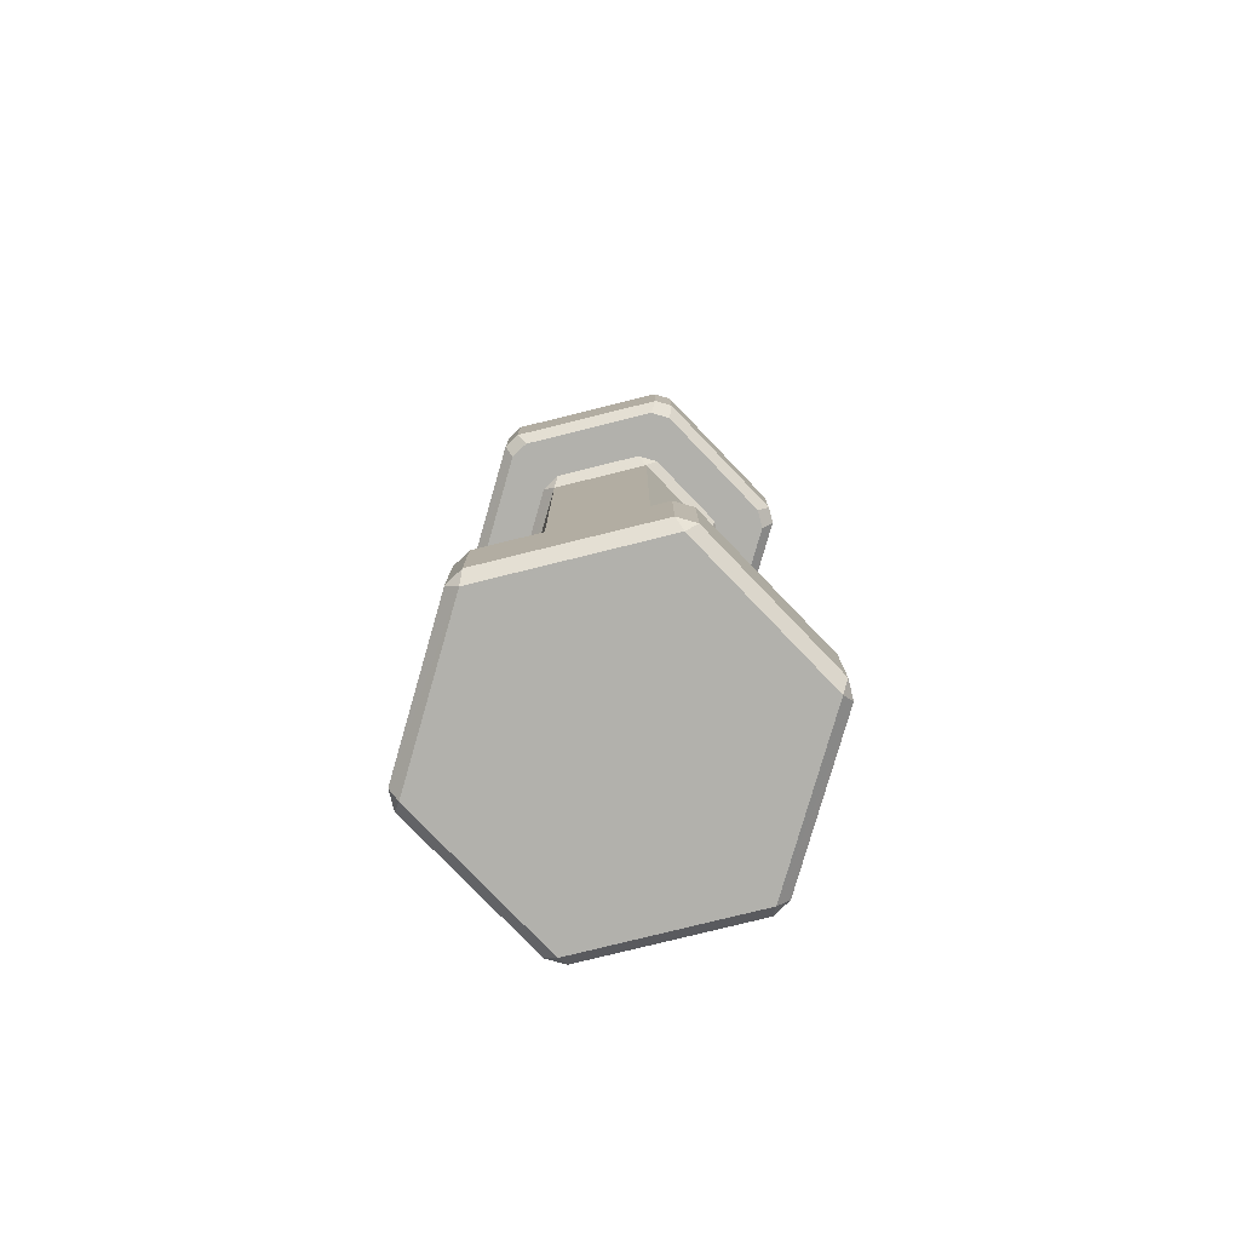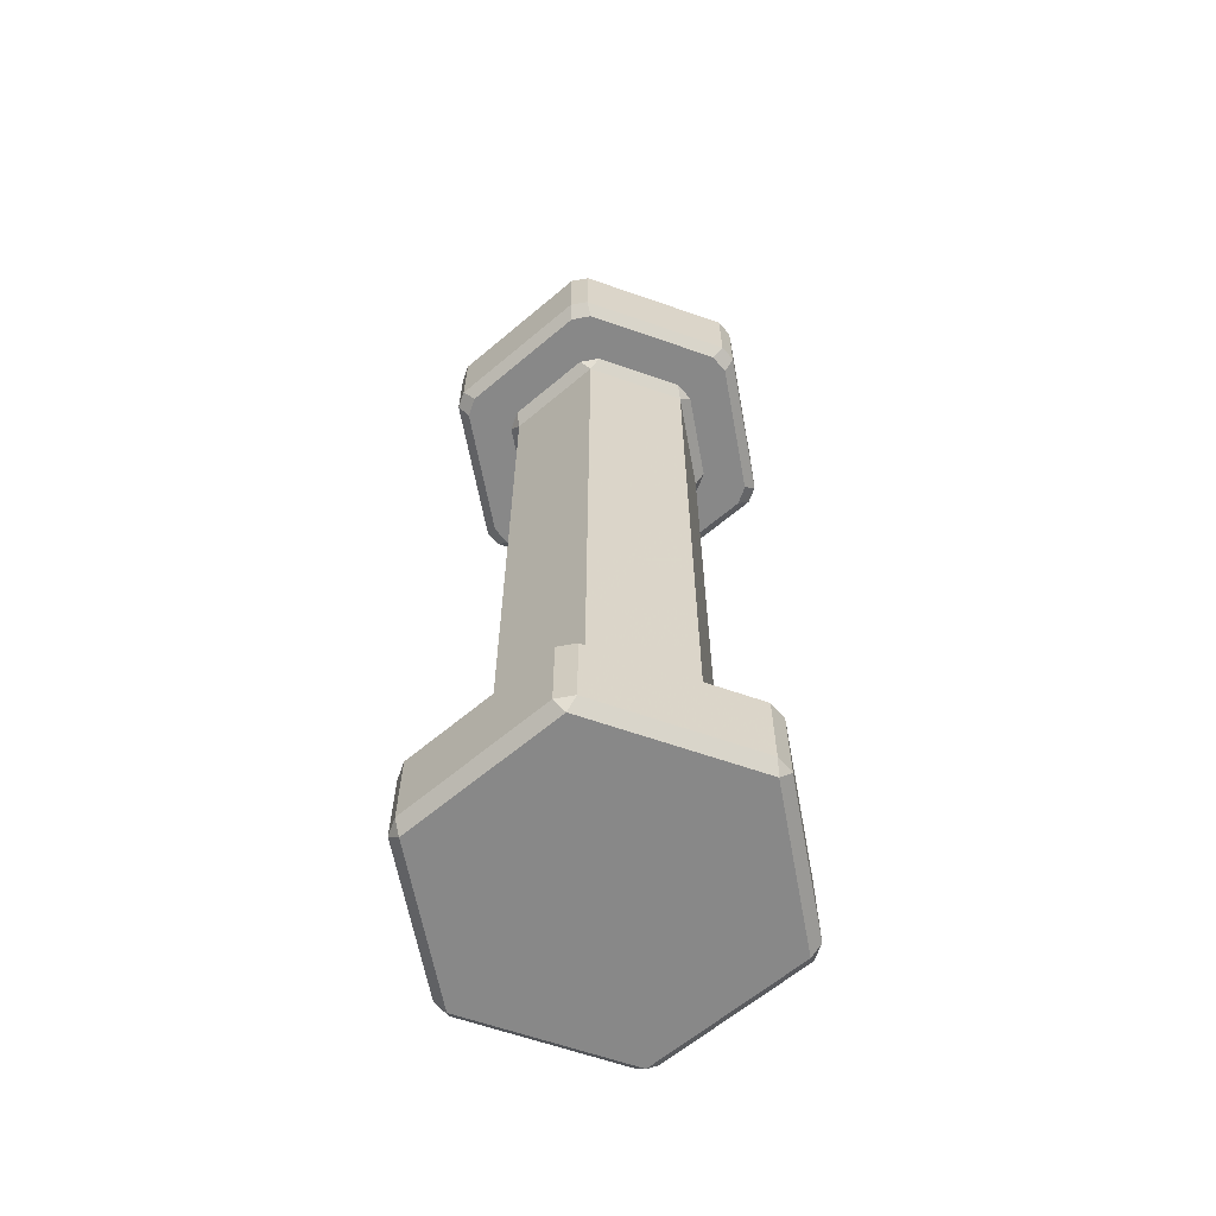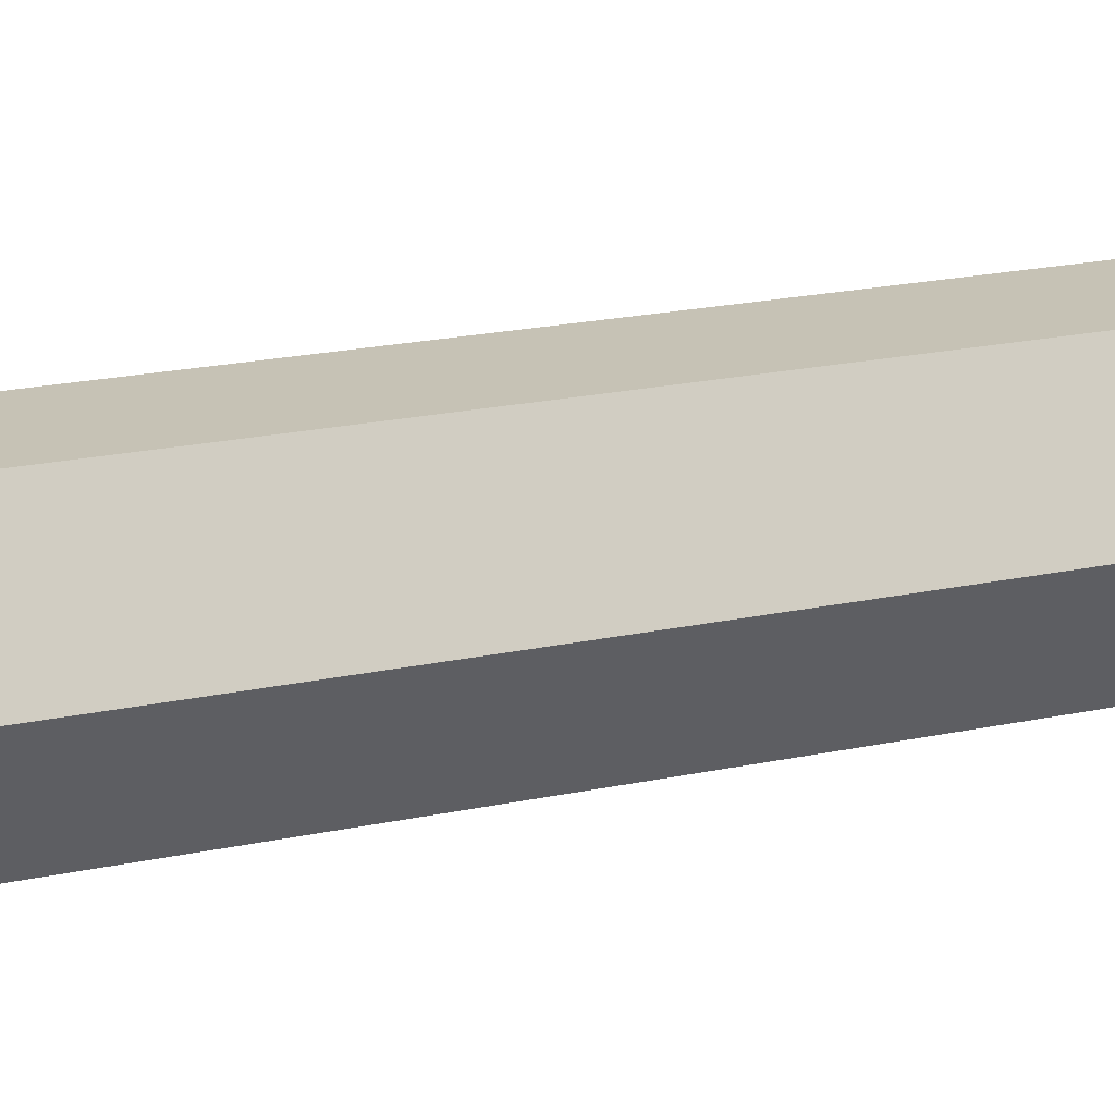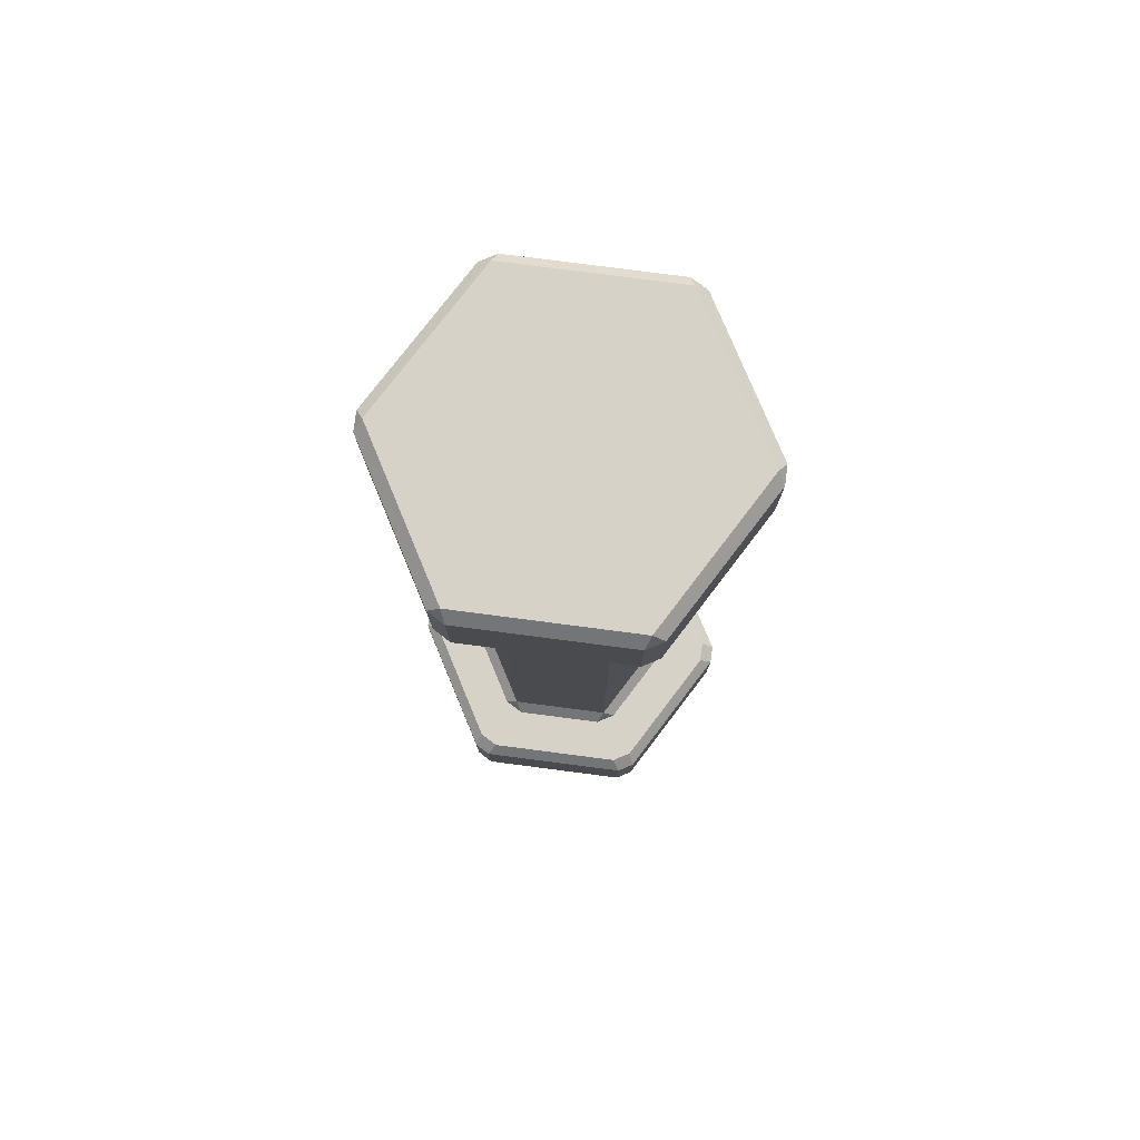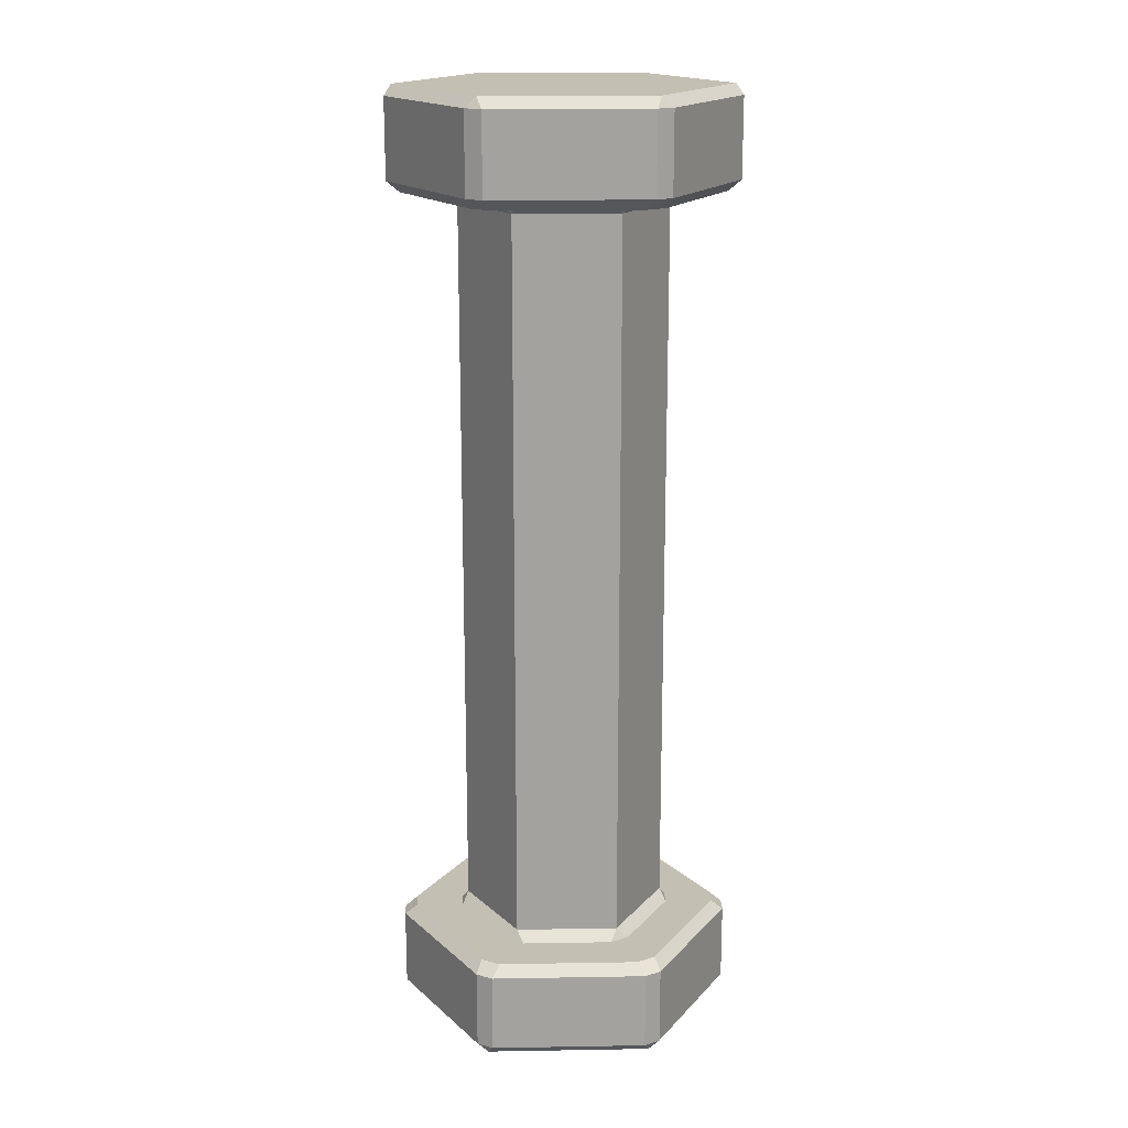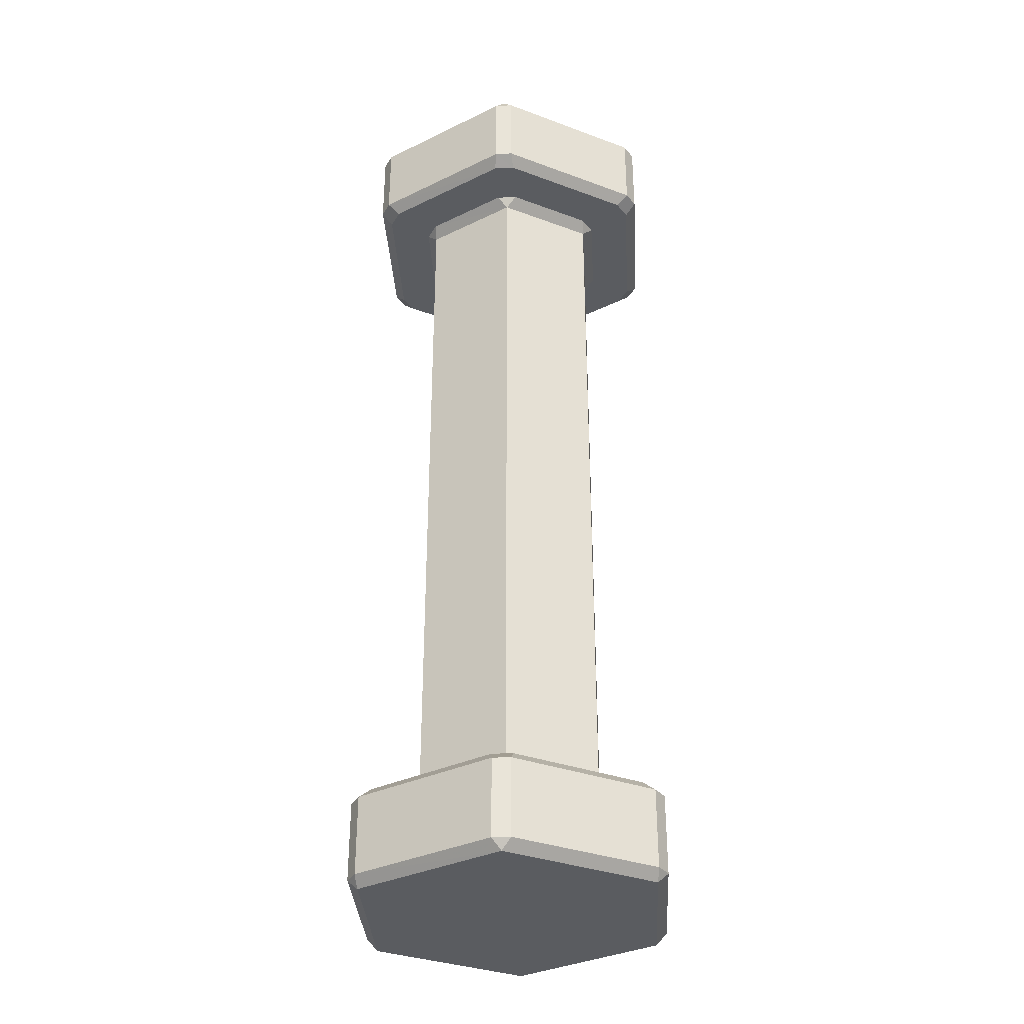
<metadata>
{"format":"obj","ext":"obj","renderer":"f3d","projection":"perspective","resolution":1024,"background":"white","views":[{"elev":-78.9,"azim":133.9,"up":"+Y"},{"elev":-62.9,"azim":-79.5,"up":"+Y"},{"elev":18.9,"azim":66.9,"up":"+Z"},{"elev":78.2,"azim":7.4,"up":"+Y"},{"elev":17.8,"azim":118.1,"up":"+Y"},{"elev":-33.9,"azim":-26.7,"up":"+Y"}]}
</metadata>
<code>
v 0.01637 -0.02992 -0.000866
v 0.007855 -0.03092 -0.01361
v -0.007855 -0.03092 -0.01361
v -0.01571 -0.03092 0
v -0.007855 -0.03092 0.01361
v 0.008933 -0.02992 0.01374
v 0.01571 0.06093 0
v 0.008933 0.05993 -0.01374
v -0.007433 0.05993 -0.01461
v -0.01637 0.05993 -0.000866
v -0.008933 0.05993 0.01374
v 0.007855 0.06093 0.01361
v 0.008933 0.05231 -0.01374
v 0.01637 0.05231 0.000866
v -0.007433 0.05231 -0.01461
v -0.01637 0.05231 -0.000866
v -0.008933 0.05231 0.01374
v 0.007433 0.05231 0.01461
v 0.007433 -0.0223 -0.01461
v -0.008933 -0.0223 -0.01374
v -0.01637 -0.0223 0.000866
v -0.007433 -0.0223 0.01461
v 0.008933 -0.0223 0.01374
v 0.01637 -0.0223 -0.000866
v 0.006088 0.05131 -0.008544
v 0.01044 0.05131 0.001
v 0.004355 0.05131 0.009544
v -0.006088 0.05131 0.008544
v -0.01044 0.05131 -0.001
v -0.004355 0.05131 -0.009544
v 0.01044 -0.0213 -0.001
v 0.004355 -0.0213 -0.009544
v -0.006088 -0.0213 -0.008544
v -0.01044 -0.0213 0.001
v -0.004355 -0.0213 0.009544
v 0.006088 -0.0213 0.008544
v 0.01637 -0.02992 0.000866
v 0.01571 -0.03092 0
v 0.007433 -0.02992 -0.01461
v 0.008933 -0.02992 -0.01374
v -0.008933 -0.02992 -0.01374
v -0.007433 -0.02992 -0.01461
v -0.01637 -0.02992 0.000866
v -0.01637 -0.02992 -0.000866
v -0.007433 -0.02992 0.01461
v -0.008933 -0.02992 0.01374
v 0.007433 -0.02992 0.01461
v 0.007855 -0.03092 0.01361
v 0.01637 0.05993 0.000866
v 0.01637 0.05993 -0.000866
v 0.007433 0.05993 -0.01461
v 0.007855 0.06093 -0.01361
v -0.008933 0.05993 -0.01374
v -0.007855 0.06093 -0.01361
v -0.01637 0.05993 0.000866
v -0.01571 0.06093 0
v -0.007433 0.05993 0.01461
v -0.007855 0.06093 0.01361
v 0.007433 0.05993 0.01461
v 0.008933 0.05993 0.01374
v 0.008433 0.05131 -0.01261
v 0.006701 0.05131 -0.01361
v 0.007433 0.05231 -0.01461
v 0.01513 0.05131 0.001
v 0.01513 0.05131 -0.001
v 0.01637 0.05231 -0.000866
v -0.006701 0.05131 -0.01361
v -0.008433 0.05131 -0.01261
v -0.008933 0.05231 -0.01374
v -0.01513 0.05131 -0.001
v -0.01513 0.05131 0.001
v -0.01637 0.05231 0.000866
v -0.008433 0.05131 0.01261
v -0.006701 0.05131 0.01361
v -0.007433 0.05231 0.01461
v 0.006701 0.05131 0.01361
v 0.008433 0.05131 0.01261
v 0.008933 0.05231 0.01374
v 0.006701 -0.0213 -0.01361
v 0.008433 -0.0213 -0.01261
v 0.008933 -0.0223 -0.01374
v -0.008433 -0.0213 -0.01261
v -0.006701 -0.0213 -0.01361
v -0.007433 -0.0223 -0.01461
v -0.01513 -0.0213 0.001
v -0.01513 -0.0213 -0.001
v -0.01637 -0.0223 -0.000866
v -0.006701 -0.0213 0.01361
v -0.008433 -0.0213 0.01261
v -0.008933 -0.0223 0.01374
v 0.008433 -0.0213 0.01261
v 0.006701 -0.0213 0.01361
v 0.007433 -0.0223 0.01461
v 0.01513 -0.0213 -0.001
v 0.01513 -0.0213 0.001
v 0.01637 -0.0223 0.000866
v 0.004933 0.05031 -0.008544
v 0.004355 0.05131 -0.009544
v 0.009866 0.05031 0
v 0.01044 0.05131 -0.001
v 0.004933 0.05031 0.008544
v 0.006088 0.05131 0.008544
v -0.004933 0.05031 0.008544
v -0.004355 0.05131 0.009544
v -0.009866 0.05031 0
v -0.01044 0.05131 0.001
v -0.004933 0.05031 -0.008544
v -0.006088 0.05131 -0.008544
v 0.009866 -0.0203 0
v 0.01044 -0.0213 0.001
v 0.004933 -0.0203 -0.008544
v 0.006088 -0.0213 -0.008544
v -0.004933 -0.0203 -0.008544
v -0.004355 -0.0213 -0.009544
v -0.009866 -0.0203 0
v -0.01044 -0.0213 -0.001
v -0.004933 -0.0203 0.008544
v -0.006088 -0.0213 0.008544
v 0.004933 -0.0203 0.008544
v 0.004355 -0.0213 0.009544
f 40 81 24
f 24 1 40
f 42 84 19
f 19 39 42
f 44 87 20
f 20 41 44
f 46 90 21
f 21 43 46
f 47 93 22
f 22 45 47
f 37 96 23
f 23 6 37
f 2 38 48
f 3 2 48
f 3 48 5
f 3 5 4
f 54 56 58
f 54 58 12
f 12 7 52
f 54 12 52
f 8 50 66
f 66 13 8
f 9 51 63
f 63 15 9
f 10 53 69
f 69 16 10
f 11 55 72
f 72 17 11
f 59 57 75
f 75 18 59
f 49 60 78
f 78 14 49
f 97 99 109
f 109 111 97
f 107 97 111
f 111 113 107
f 105 107 113
f 113 115 105
f 103 105 115
f 115 117 103
f 101 103 117
f 117 119 101
f 99 101 119
f 119 109 99
f 61 65 100
f 100 25 61
f 64 77 102
f 102 26 64
f 76 74 104
f 104 27 76
f 73 71 106
f 106 28 73
f 70 68 108
f 108 29 70
f 67 62 98
f 98 30 67
f 94 80 112
f 112 31 94
f 79 83 114
f 114 32 79
f 82 86 116
f 116 33 82
f 85 89 118
f 118 34 85
f 88 92 120
f 120 35 88
f 91 95 110
f 110 36 91
f 1 37 38
f 2 39 40
f 3 41 42
f 4 43 44
f 5 45 46
f 6 47 48
f 7 49 50
f 8 51 52
f 9 53 54
f 10 55 56
f 11 57 58
f 12 59 60
f 13 61 62
f 62 63 13
f 14 64 65
f 65 66 14
f 15 67 68
f 68 69 15
f 16 70 71
f 71 72 16
f 17 73 74
f 74 75 17
f 18 76 77
f 77 78 18
f 19 79 80
f 80 81 19
f 20 82 83
f 83 84 20
f 21 85 86
f 86 87 21
f 22 88 89
f 89 90 22
f 23 91 92
f 92 93 23
f 24 94 95
f 95 96 24
f 25 97 98
f 26 99 100
f 27 101 102
f 28 103 104
f 29 105 106
f 30 107 108
f 31 109 110
f 32 111 112
f 33 113 114
f 34 115 116
f 35 117 118
f 36 119 120
f 1 38 2
f 2 40 1
f 40 39 19
f 19 81 40
f 8 52 7
f 7 50 8
f 50 49 14
f 14 66 50
f 39 2 3
f 3 42 39
f 42 41 20
f 20 84 42
f 9 54 52
f 52 51 9
f 41 3 4
f 4 44 41
f 44 43 21
f 21 87 44
f 10 56 54
f 54 53 10
f 43 4 5
f 5 46 43
f 46 45 22
f 22 90 46
f 11 58 56
f 56 55 11
f 45 5 48
f 48 47 45
f 47 6 23
f 23 93 47
f 59 12 58
f 58 57 59
f 6 48 38
f 38 37 6
f 49 7 12
f 12 60 49
f 13 63 51
f 51 8 13
f 15 69 53
f 53 9 15
f 16 72 55
f 55 10 16
f 17 75 57
f 57 11 17
f 18 78 60
f 60 59 18
f 61 13 66
f 66 65 61
f 67 15 63
f 63 62 67
f 70 16 69
f 69 68 70
f 73 17 72
f 72 71 73
f 76 18 75
f 75 74 76
f 64 14 78
f 78 77 64
f 24 96 37
f 37 1 24
f 94 24 81
f 81 80 94
f 79 19 84
f 84 83 79
f 82 20 87
f 87 86 82
f 85 21 90
f 90 89 85
f 88 22 93
f 93 92 88
f 91 23 96
f 96 95 91
f 97 25 100
f 100 99 97
f 99 26 102
f 102 101 99
f 101 27 104
f 104 103 101
f 103 28 106
f 106 105 103
f 105 29 108
f 108 107 105
f 107 30 98
f 98 97 107
f 109 31 112
f 112 111 109
f 111 32 114
f 114 113 111
f 113 33 116
f 116 115 113
f 115 34 118
f 118 117 115
f 117 35 120
f 120 119 117
f 119 36 110
f 110 109 119
f 62 61 25
f 25 98 62
f 65 64 26
f 26 100 65
f 77 76 27
f 27 102 77
f 74 73 28
f 28 104 74
f 71 70 29
f 29 106 71
f 68 67 30
f 30 108 68
f 95 94 31
f 31 110 95
f 80 79 32
f 32 112 80
f 83 82 33
f 33 114 83
f 86 85 34
f 34 116 86
f 89 88 35
f 35 118 89
f 92 91 36
f 36 120 92

</code>
